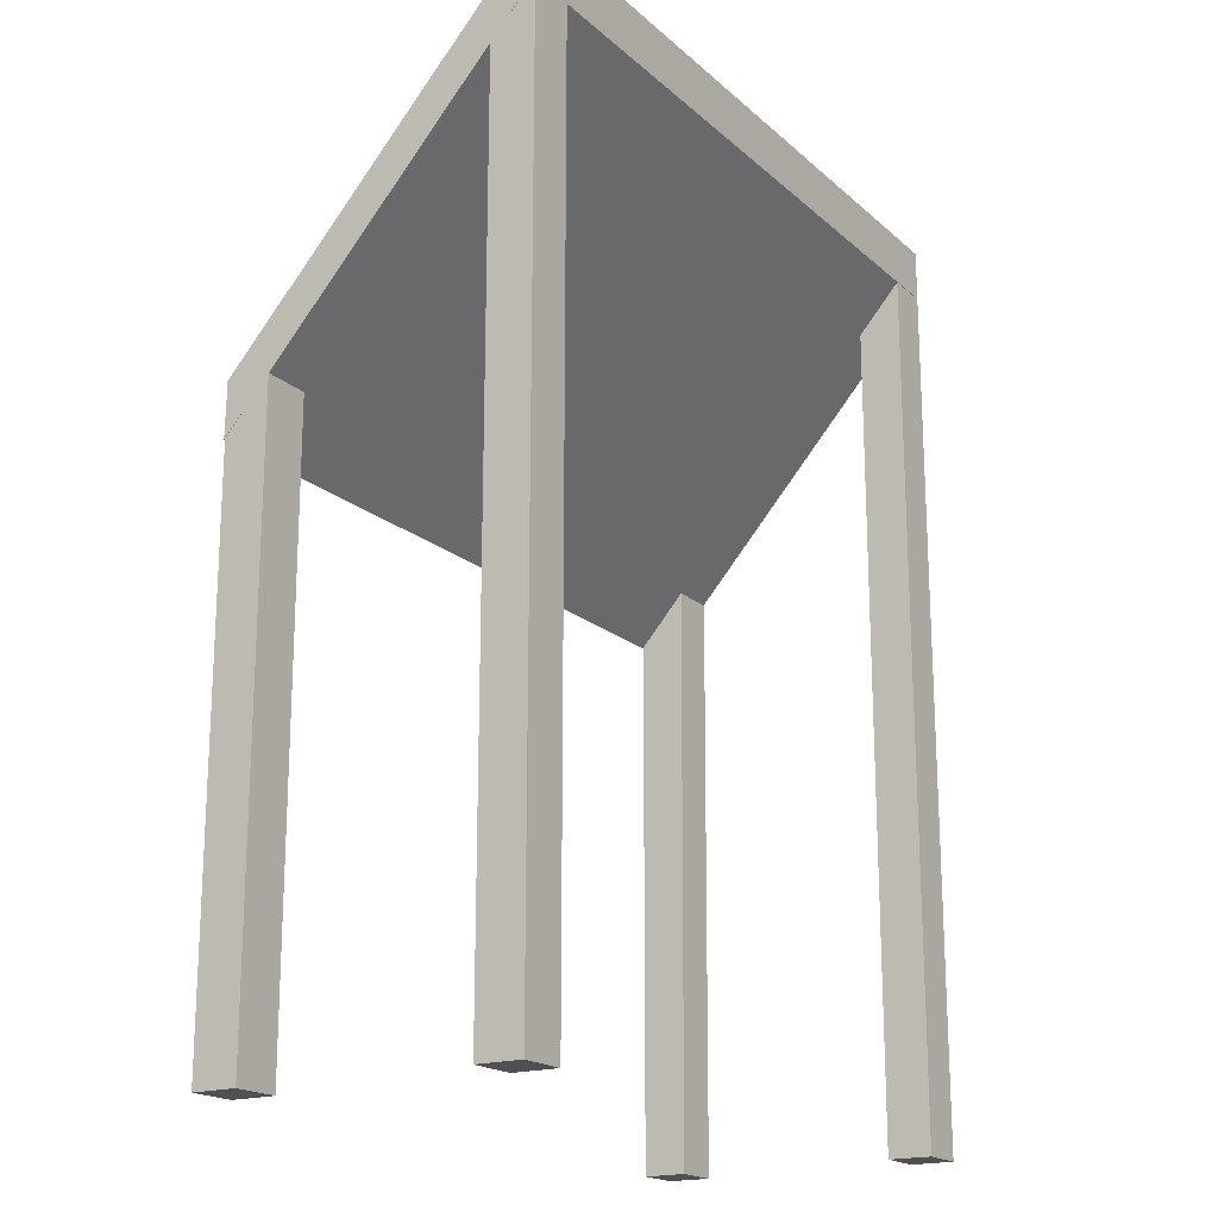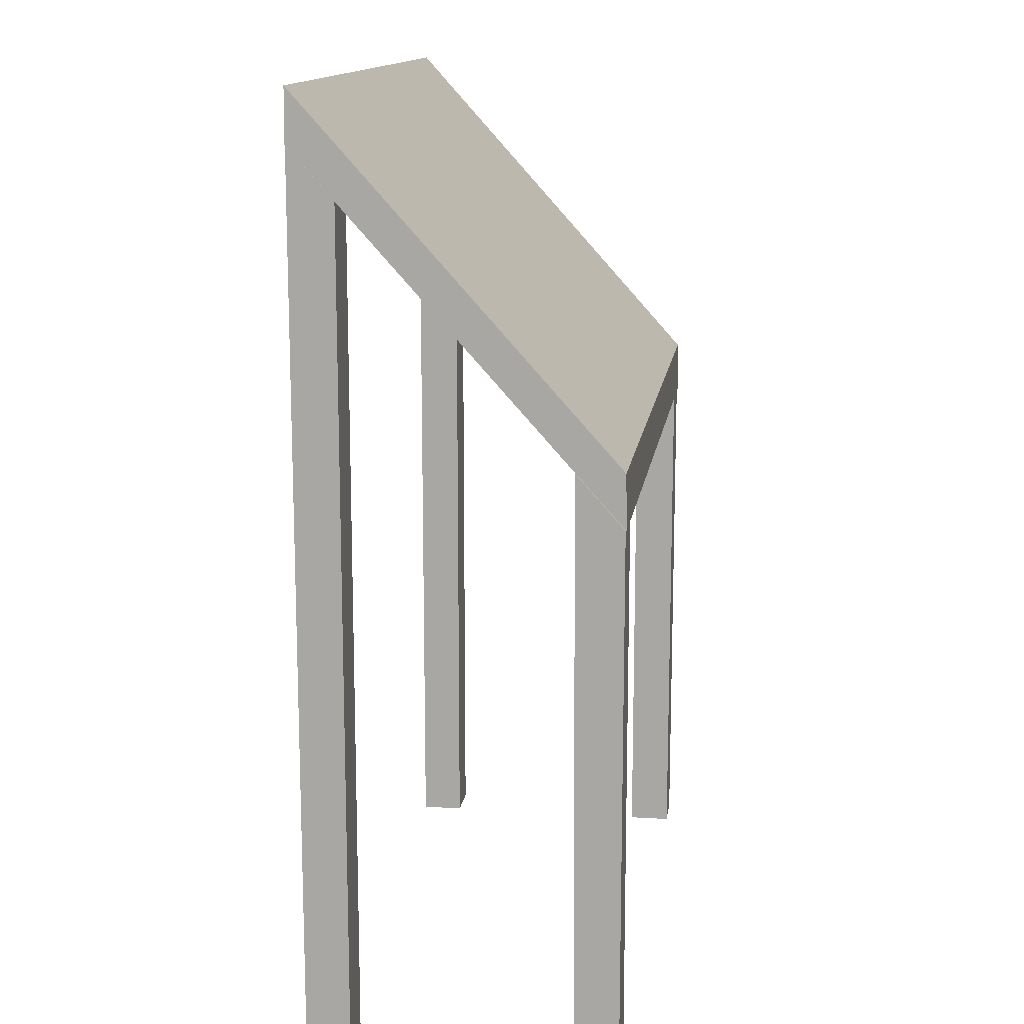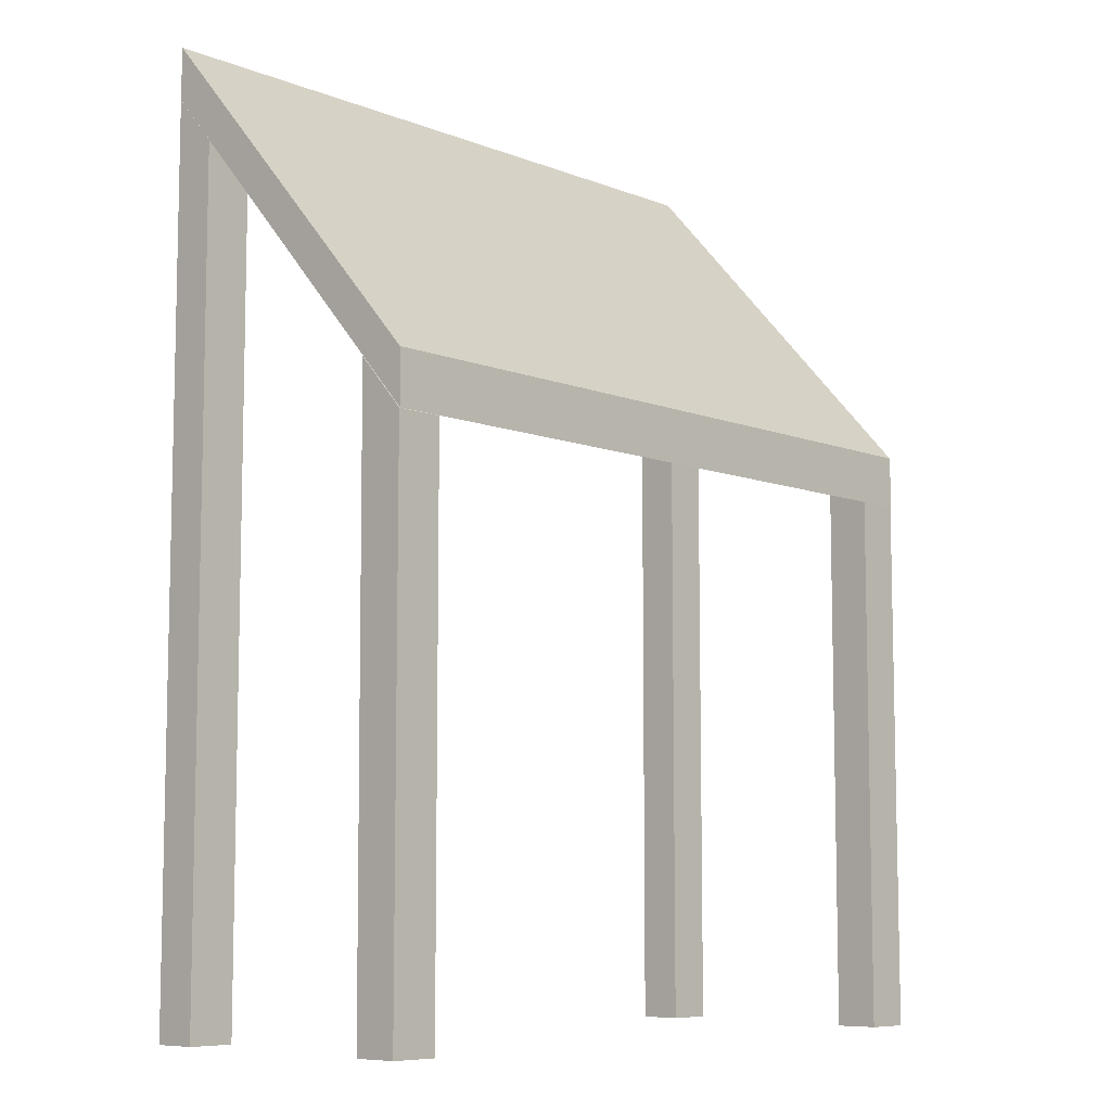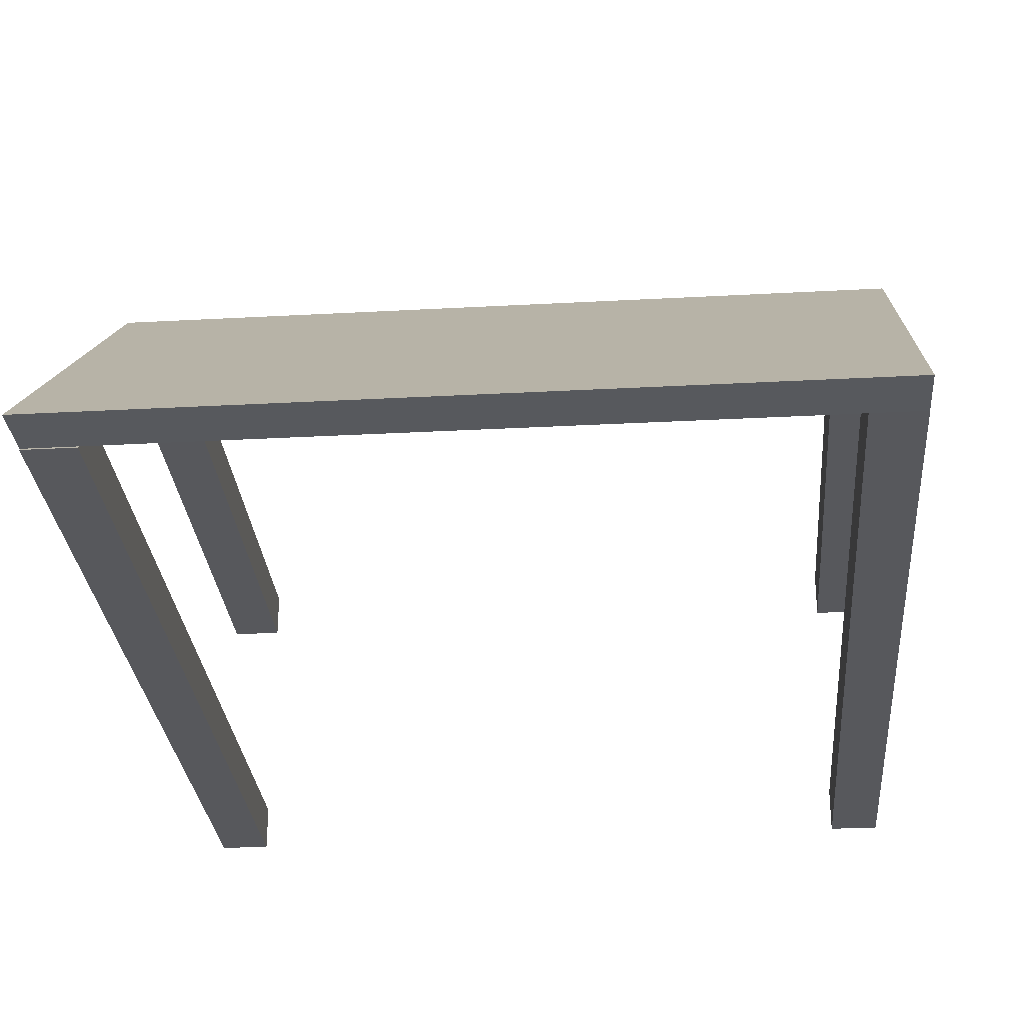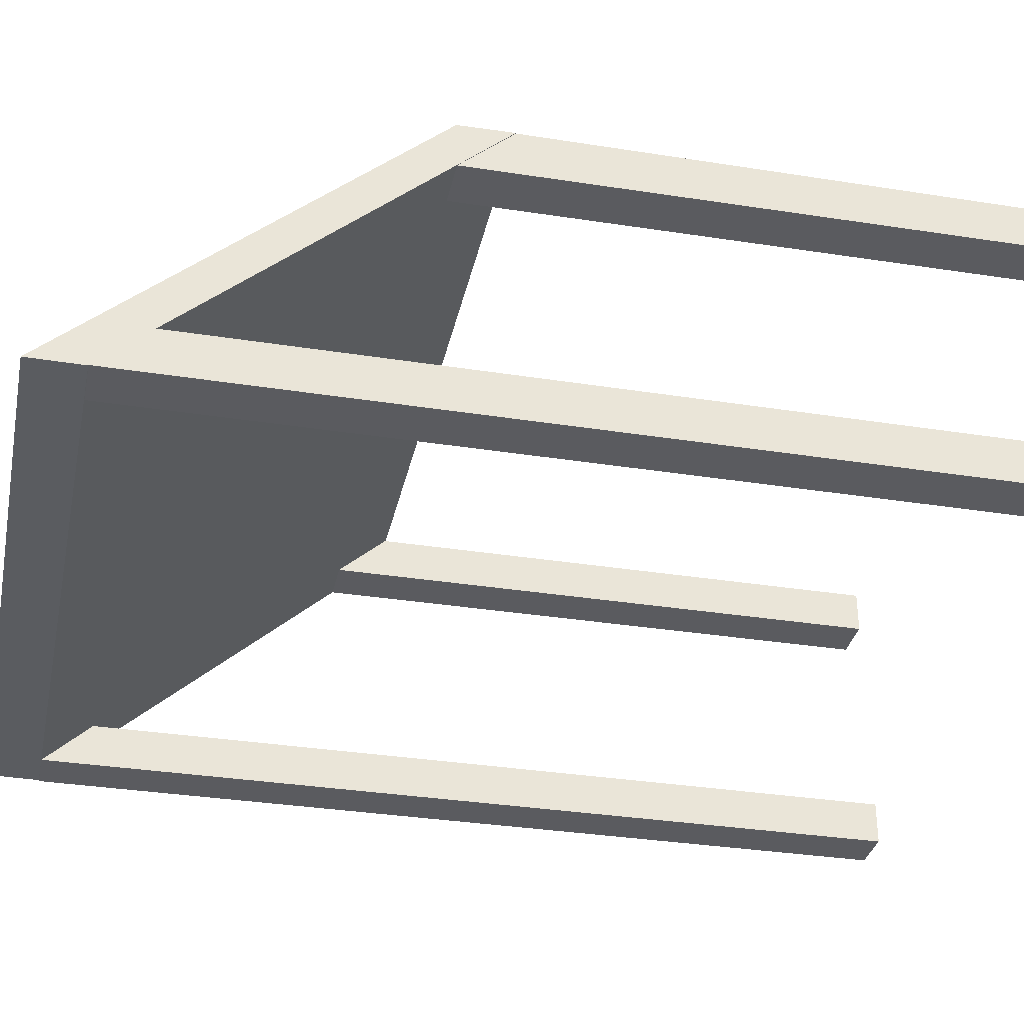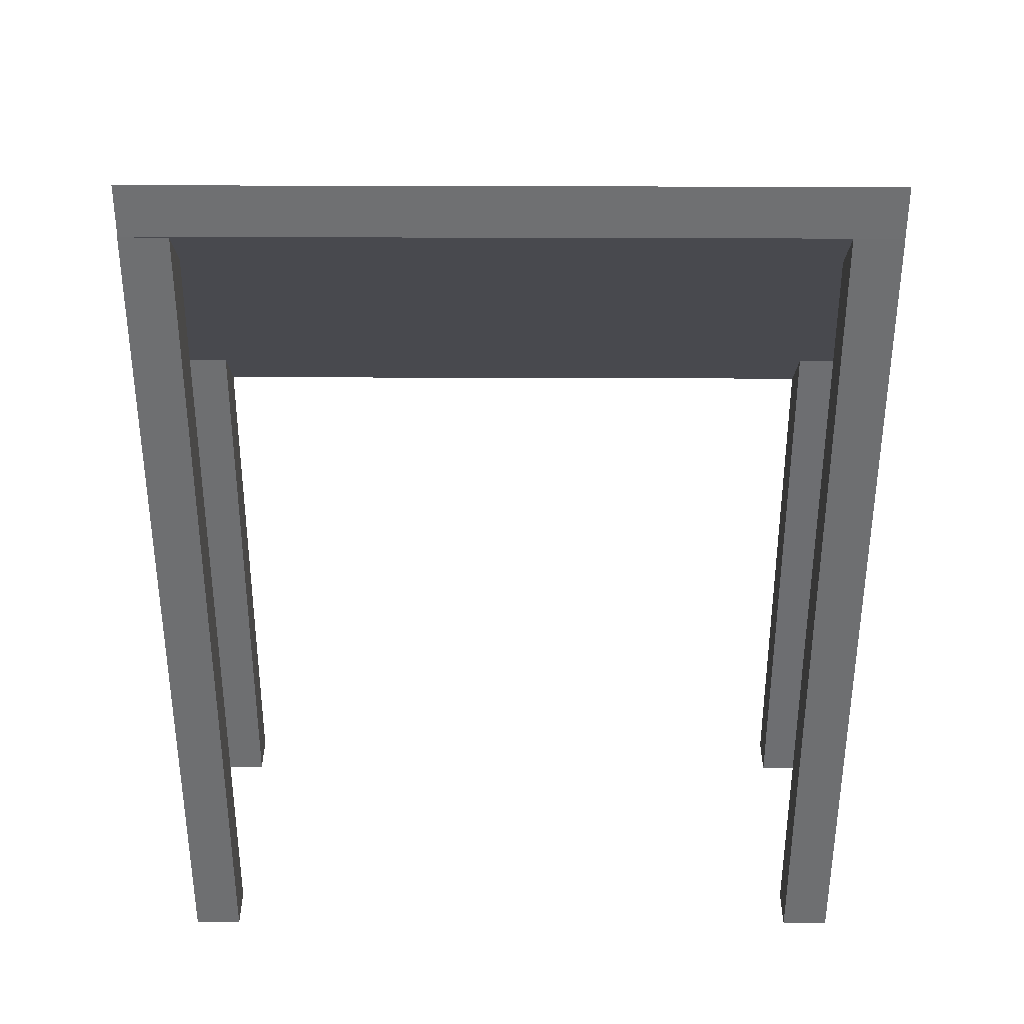
<metadata>
{"format":"obj","ext":"obj","renderer":"f3d","projection":"perspective","resolution":1024,"background":"white","views":[{"elev":-18.7,"azim":122.1,"up":"+Y"},{"elev":13.7,"azim":-82.1,"up":"+Y"},{"elev":-8.1,"azim":-47.1,"up":"+Y"},{"elev":-28.7,"azim":-175.3,"up":"+Z"},{"elev":-33.5,"azim":-102.2,"up":"+Z"},{"elev":35.4,"azim":-179.7,"up":"+Y"}]}
</metadata>
<code>
o Cube.004
v -0.4066 0.6736 0.347
v -0.4066 1.059 -0.000172
v -0.4066 0.6134 0.348
v -0.4066 1 -0.000584
v 0.4066 0.6736 0.347
v 0.4066 1.059 -0.000172
v 0.4066 0.6134 0.348
v 0.4066 1 -0.000584
f 1 2 4 3
f 3 4 8 7
f 7 8 6 5
f 5 6 2 1
f 3 7 5 1
f 8 4 2 6
o Cube
v -0.3531 0 -0.000241
v -0.3531 0 0.04943
v -0.4069 0 0.04943
v -0.4069 0 -0.000241
v -0.3531 1 -0.000241
v -0.3531 0.9452 0.04943
v -0.4069 0.9452 0.04943
v -0.4069 1 -0.000241
f 9 10 11 12
f 13 16 15 14
f 9 13 14 10
f 10 14 15 11
f 11 15 16 12
f 13 9 12 16
o Cube.001
v 0.4069 0 -0.001654
v 0.4069 0 0.04802
v 0.3531 0 0.04802
v 0.3531 0 -0.001654
v 0.4069 1 -0.001654
v 0.4069 0.9463 0.04802
v 0.3531 0.9463 0.04802
v 0.3531 1 -0.001654
f 17 18 19 20
f 21 24 23 22
f 17 21 22 18
f 18 22 23 19
f 19 23 24 20
f 21 17 20 24
o Cube.003
v -0.3531 0 0.2973
v -0.3531 0 0.347
v -0.4069 0 0.347
v -0.4069 0 0.2973
v -0.3531 0.6721 0.2944
v -0.3531 0.6134 0.347
v -0.4069 0.6134 0.347
v -0.4069 0.6721 0.2944
f 25 26 27 28
f 29 32 31 30
f 25 29 30 26
f 26 30 31 27
f 27 31 32 28
f 29 25 28 32
o Cube.002
v 0.4069 0 0.2968
v 0.4069 0 0.3465
v 0.3531 0 0.3465
v 0.3531 0 0.2968
v 0.4069 0.6702 0.2968
v 0.4069 0.6143 0.3465
v 0.3531 0.6143 0.3465
v 0.3531 0.6702 0.2968
f 33 34 35 36
f 37 40 39 38
f 33 37 38 34
f 34 38 39 35
f 35 39 40 36
f 37 33 36 40

</code>
